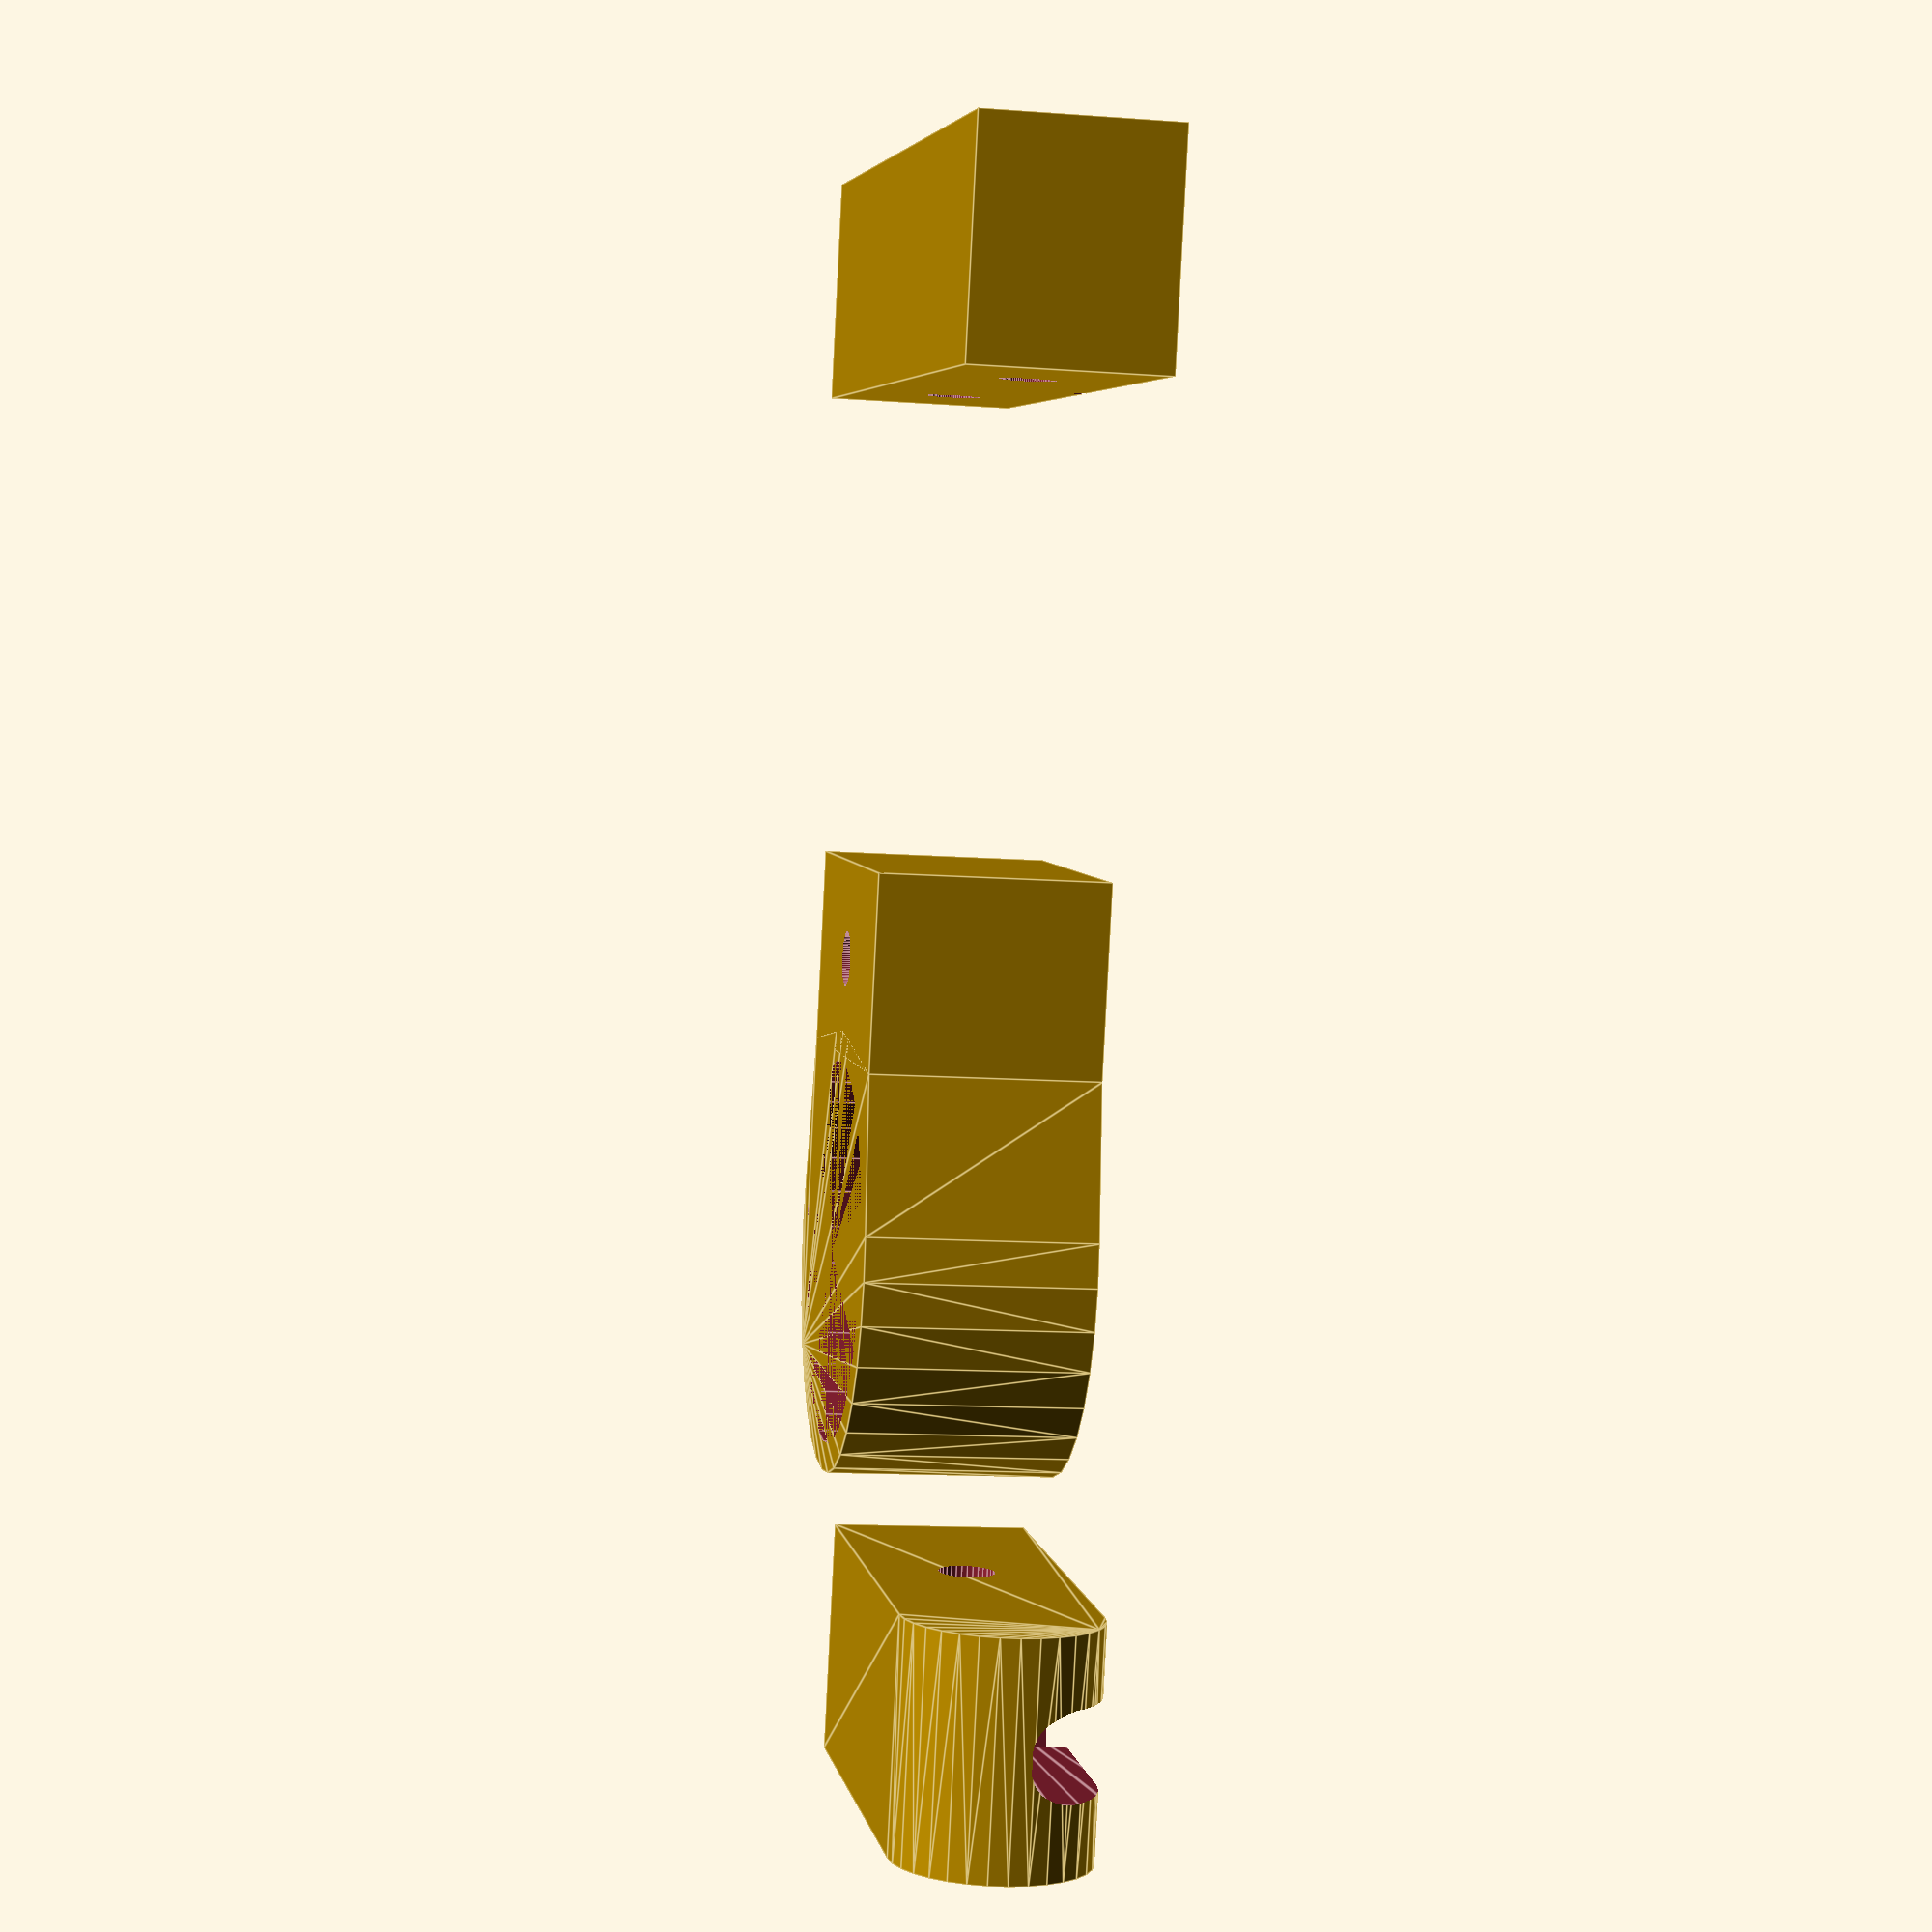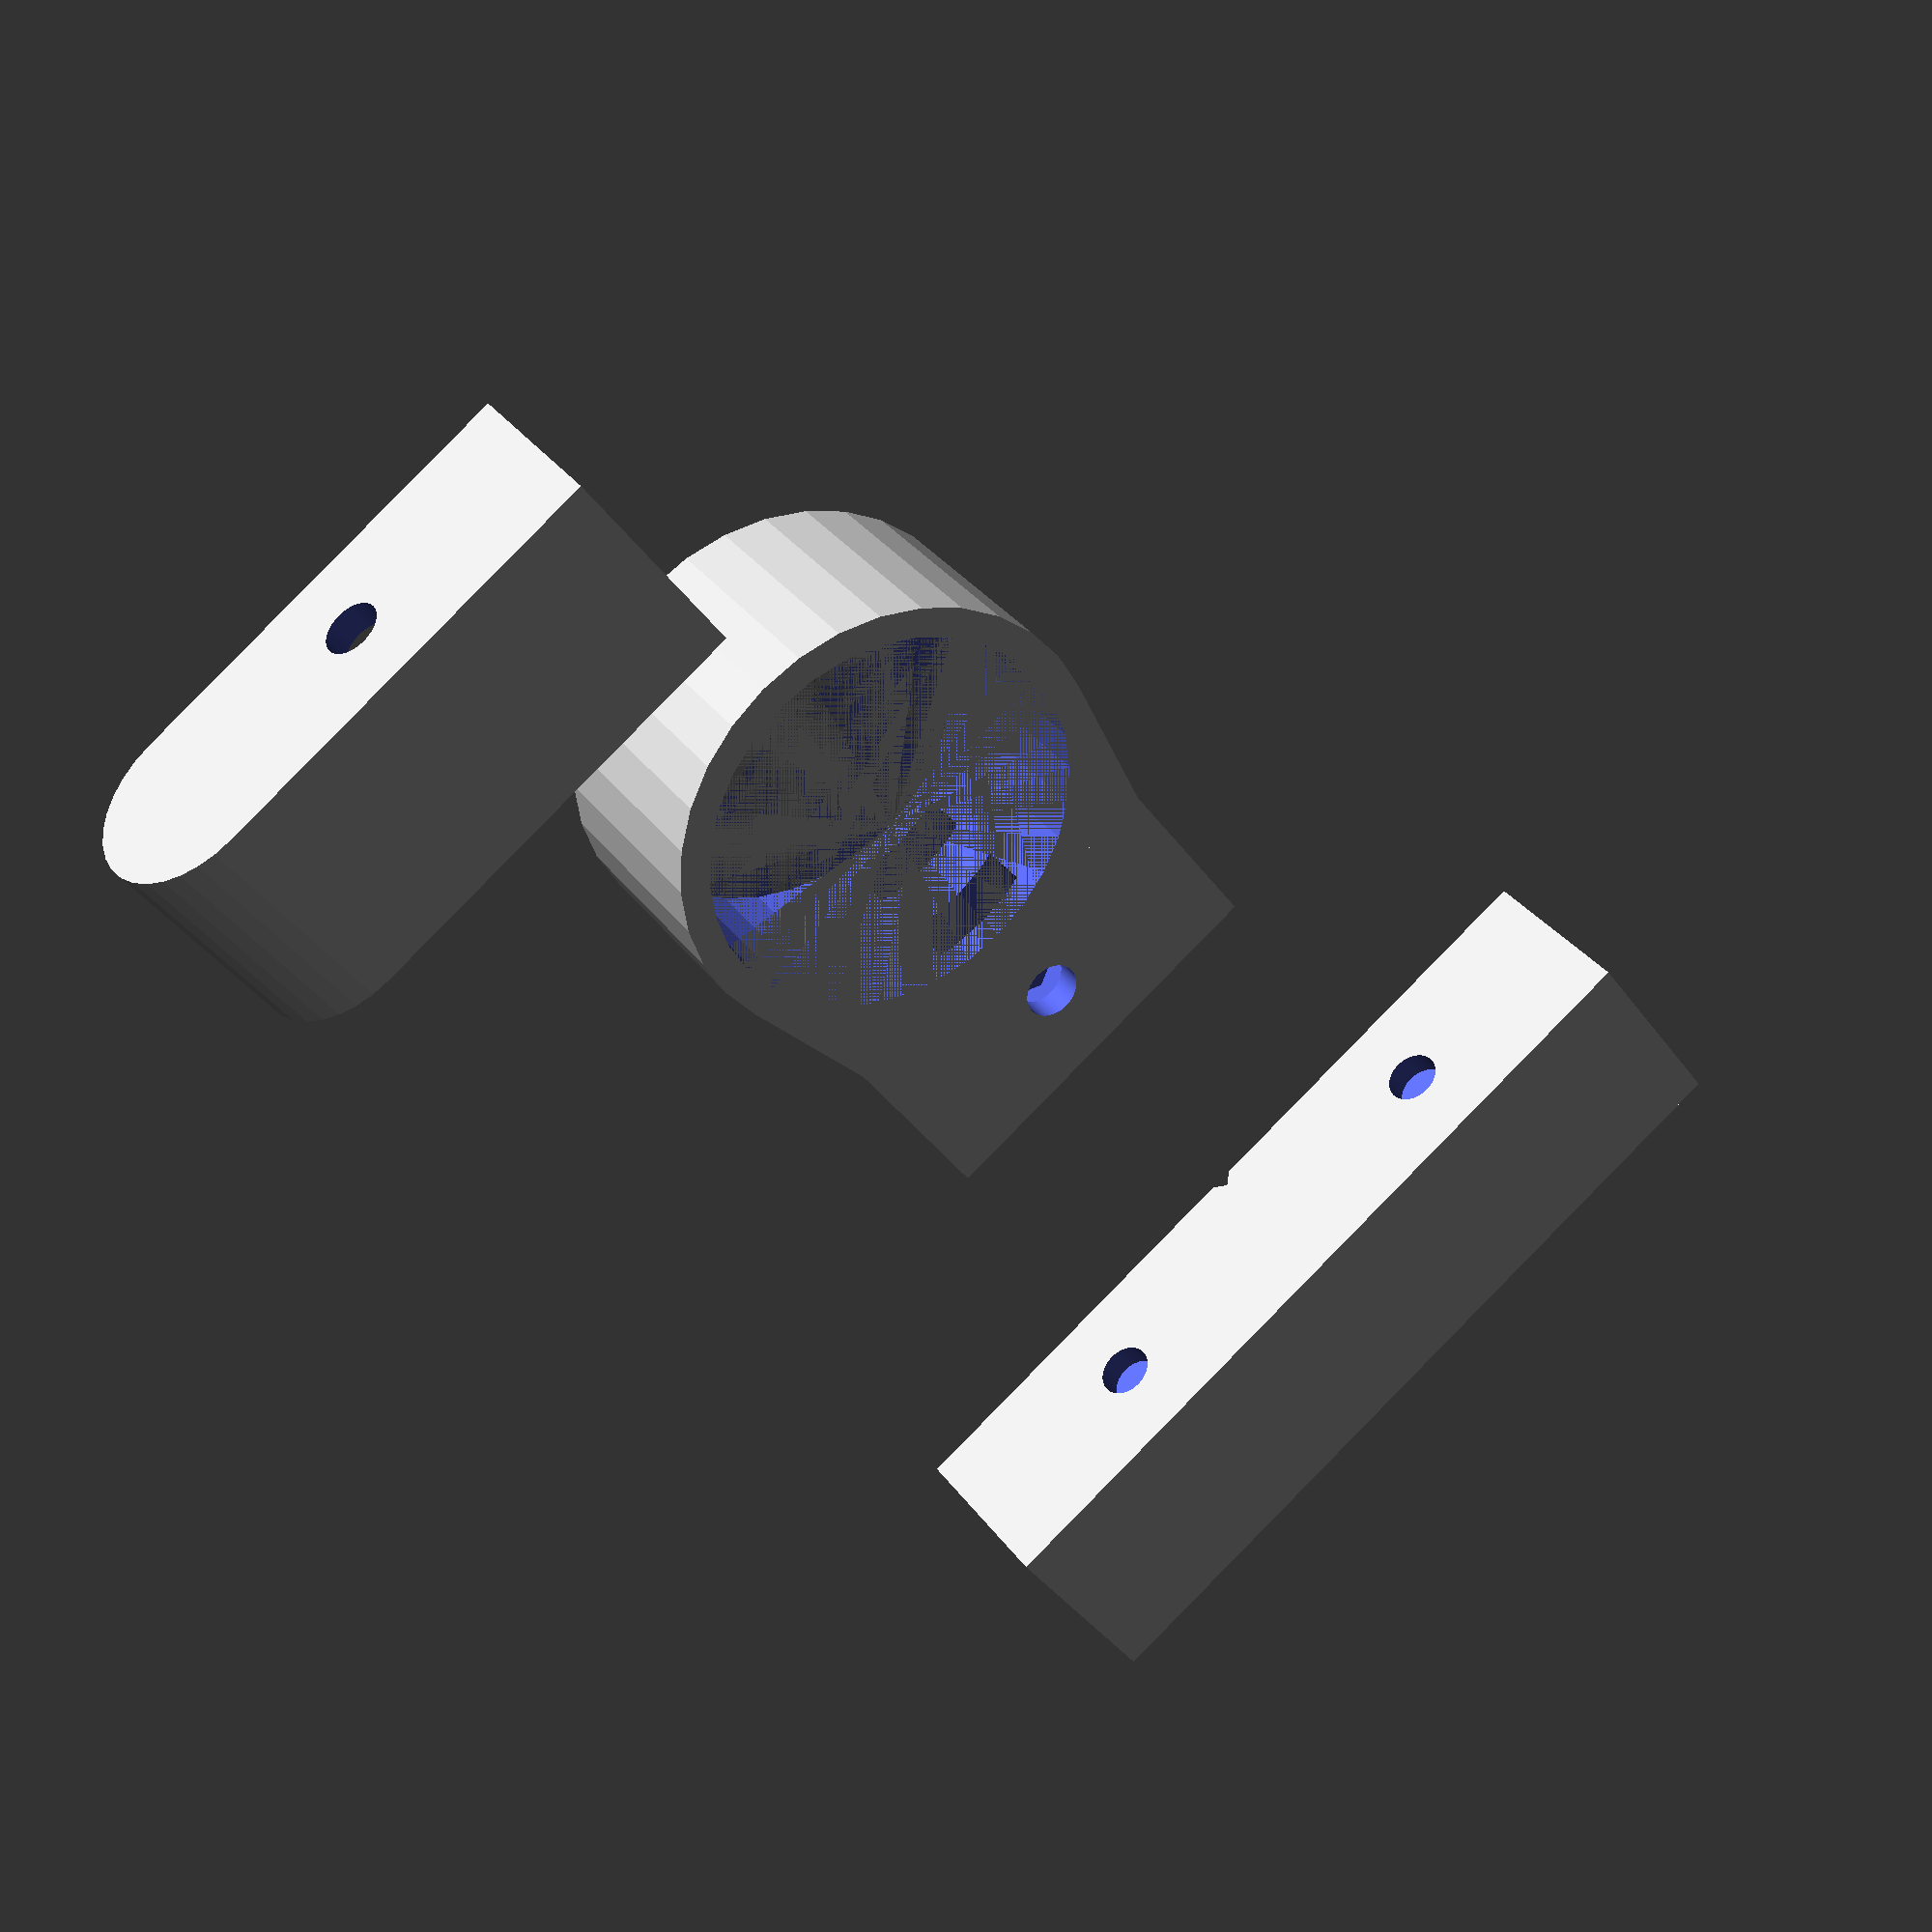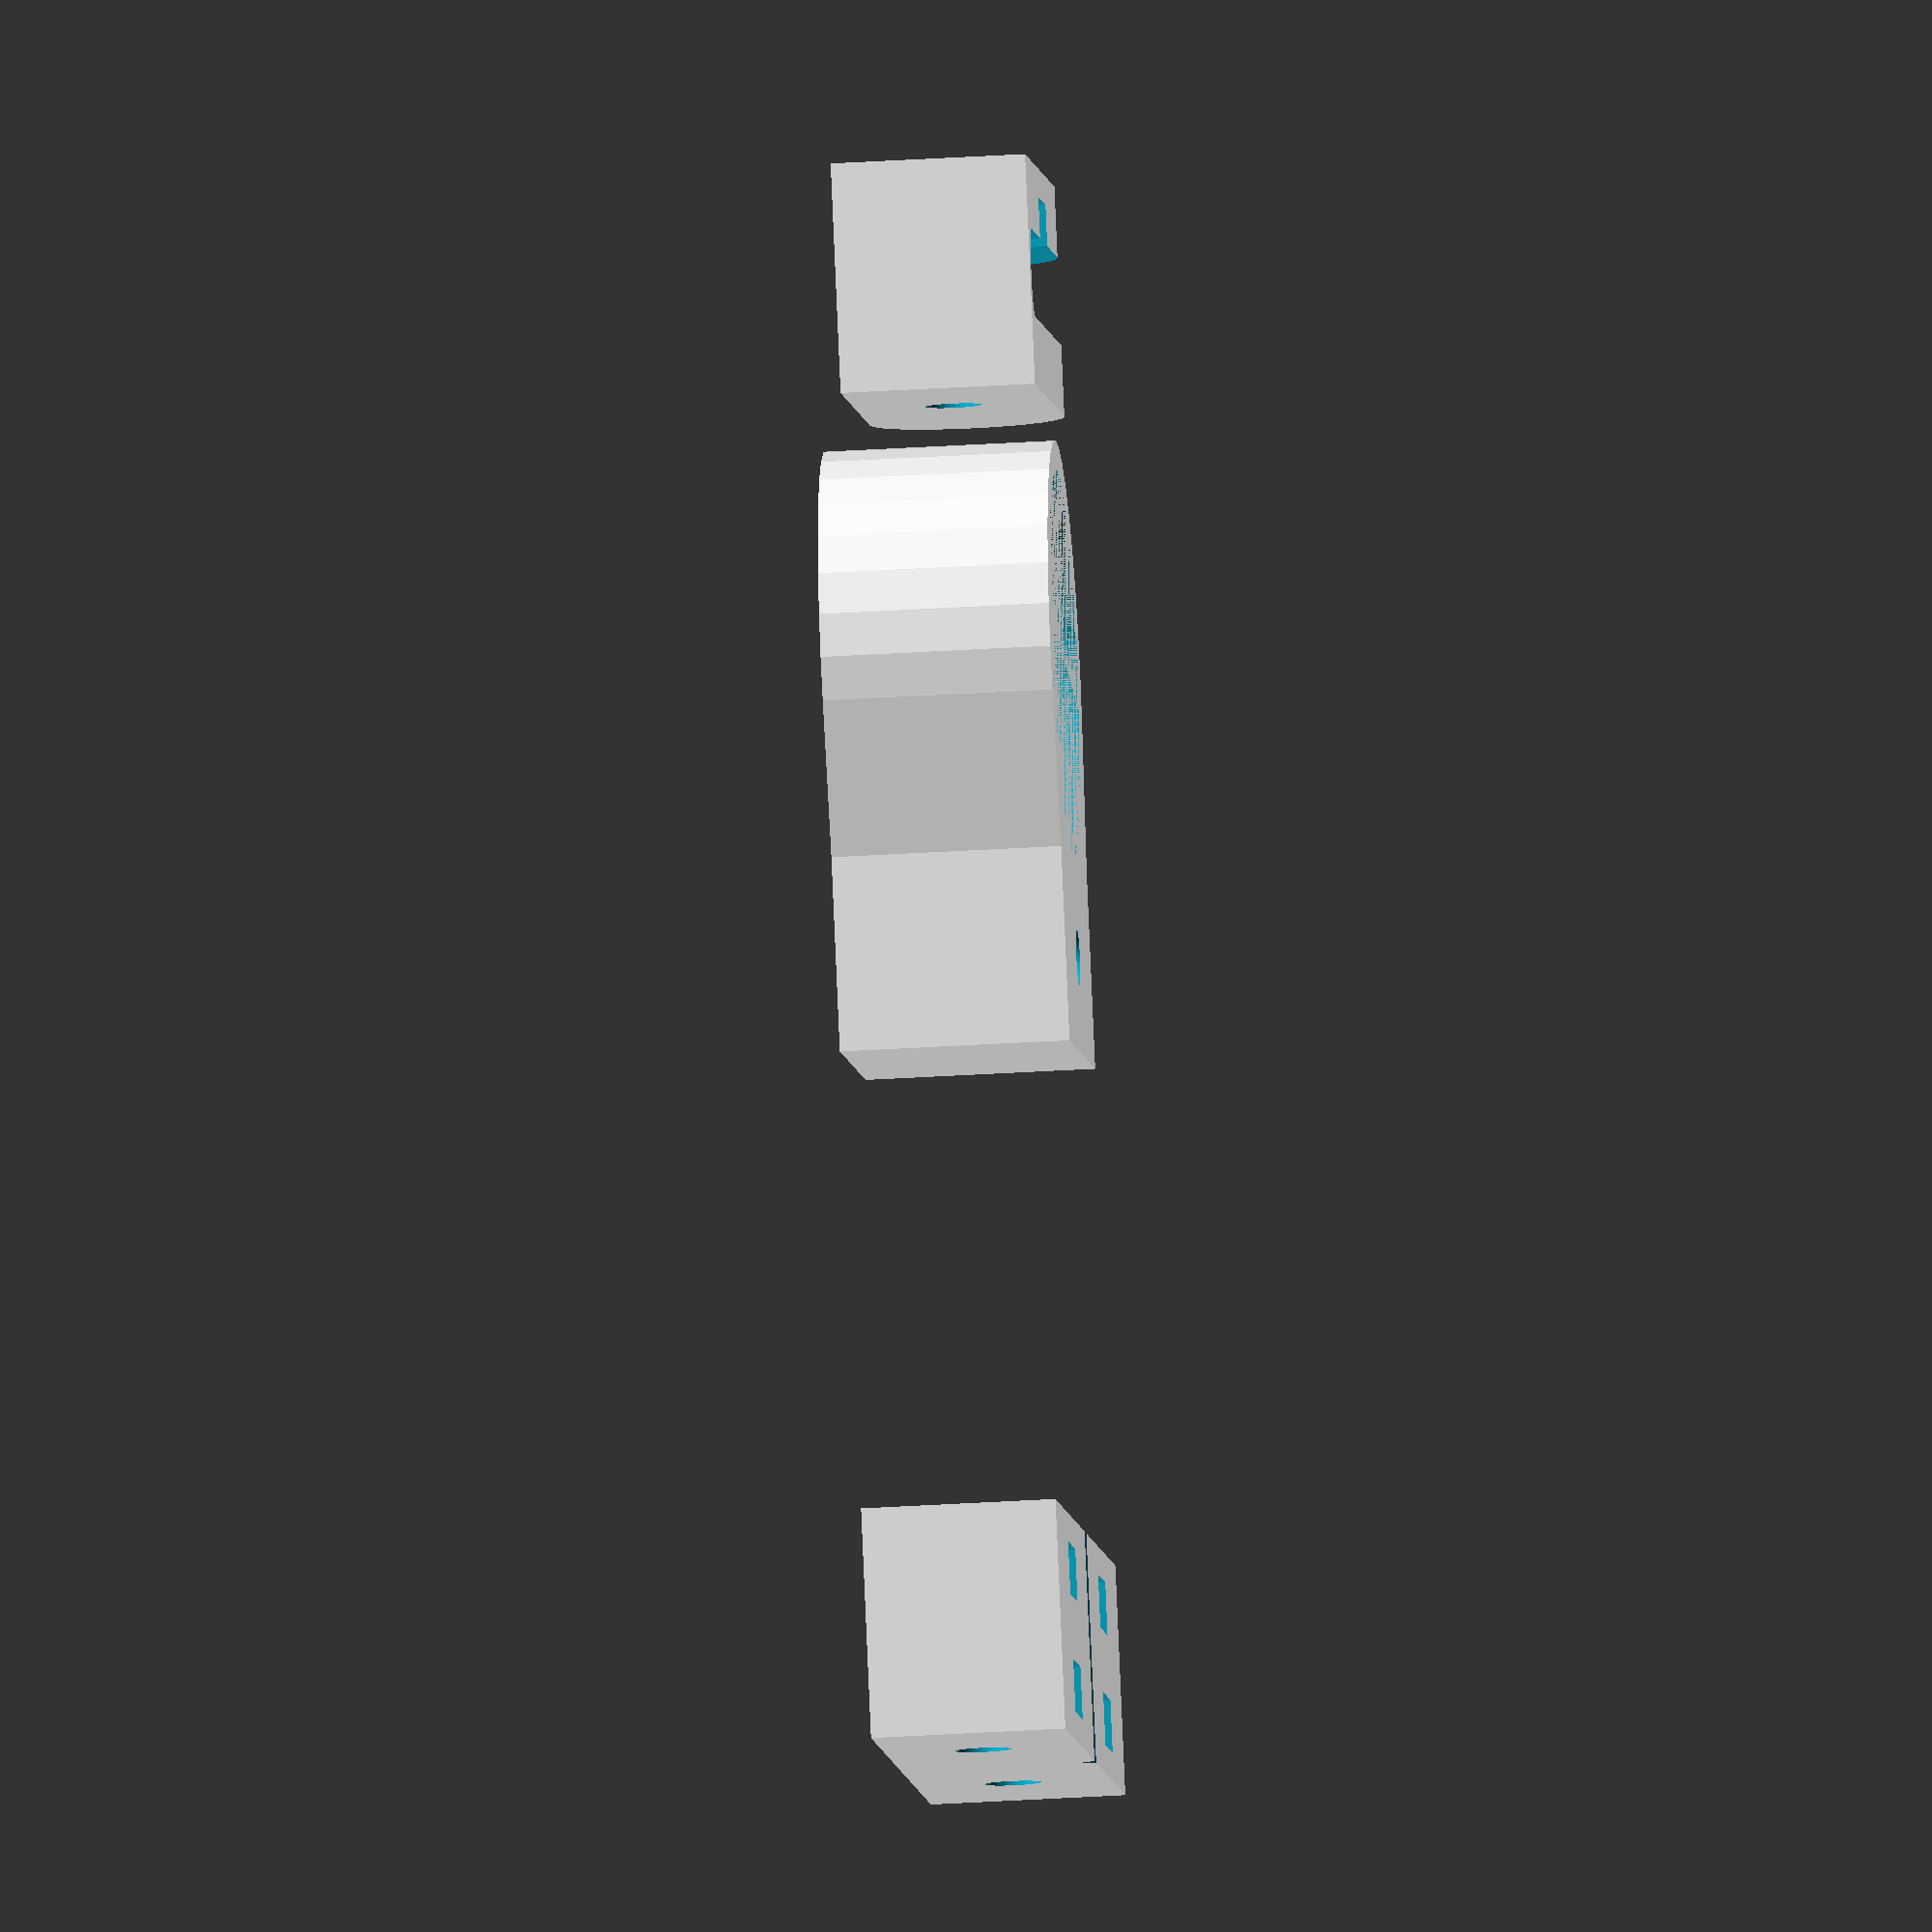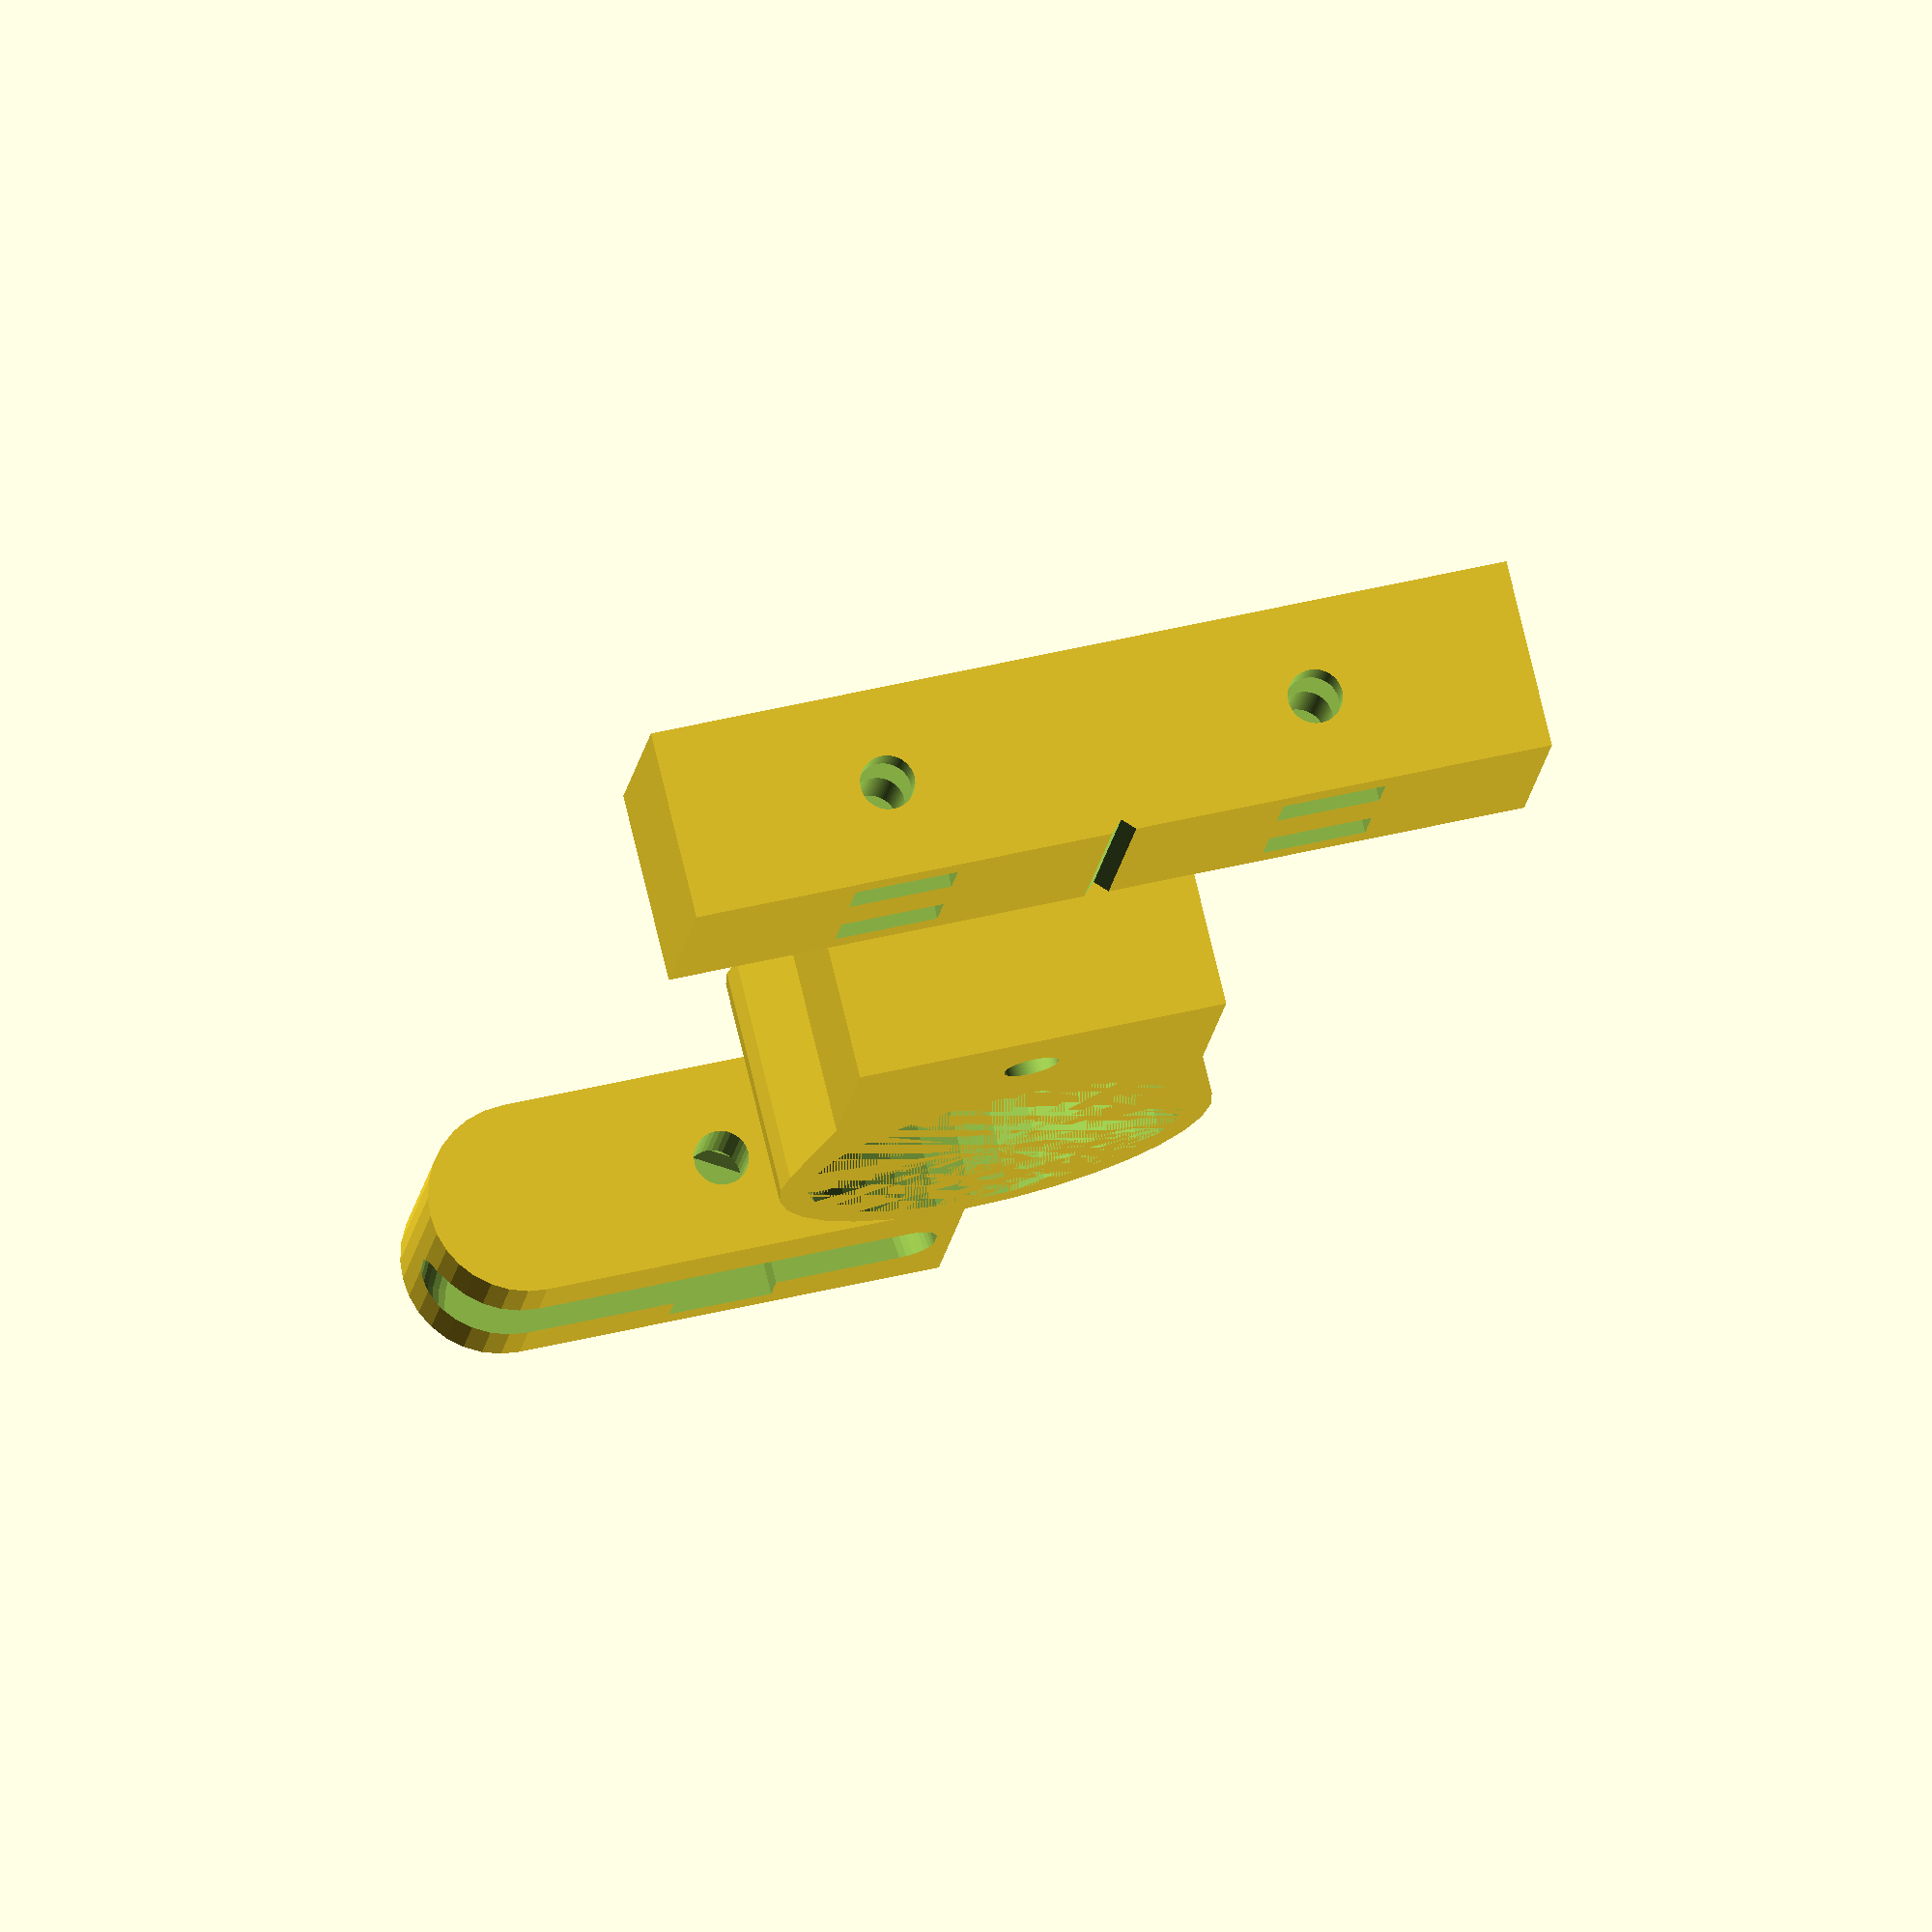
<openscad>
wall_thickness = 1.67;
nozzle_diameter = 0.4;

pipe_od = 21.4;

channel_width = 13;
channel_depth = 11;

$fn = $preview ? 32 : 90;

module joint(length = 50, hole = 3.15, single_hole = false) {
    $fn = 90;
    difference() {
        cube([length, channel_width, channel_depth], center = true);
        if (!single_hole) {
            translate([-0, 0, channel_depth / 2]) rotate([0, 45, 0]) cube([1, channel_width + 1, 1], center = true);
            for (xm = [0, 1]) {
                mirror([xm, 0, 0]) {
                    translate([-length / 4, 0, 0]) {
                        rotate([90, 0, 0]) cylinder(d = hole, h = channel_width + 5, center = true);
                        for (my = [0, 1]) {
                            mirror([0, my, 0]) {
                                translate([0, channel_width / 2 - 1.5 - wall_thickness, 0]) 
                                    nut_trap();
                            }
                        }
                    }
                }
            }
        } else {
            rotate([90, 0, 0]) {
                cylinder(d = hole, h = channel_width + 5, center = true);
                cube([3.45 * 2, hole, 3.5], center = true);
            }
            for (my = [0, 1]) {
                mirror([0, my, 0]) {
                    translate([0, channel_width / 2 - 1.5 - wall_thickness, 0]) 
                        nut_trap();
                }
            }
        }
    }
}


module nut_trap() {
    // M3 Nut Trap
    rotate([90, 0, 0]) hull() {
        rotate([0, 0, 30]) cylinder(h = 3, r = 3.45, $fn=6, center = true);
        translate([0, channel_depth / 2, 0]) rotate([0, 0, 30]) cylinder(h = 3, r = 3.45, $fn=6, center = true);
    }
}

module hanger() {
    difference() {
        translate([0, 0, (channel_depth + pipe_od) / 2 + 0.5]) difference() {
            hull() {
                rotate([90, 0, 0]) cylinder(d = pipe_od + wall_thickness * 2 + nozzle_diameter, h = channel_width, center = true);
                translate([0, 0, -pipe_od / 2]) cube([pipe_od, channel_width, 1], center = true);
           }
           rotate([90, 0, 0]) cylinder(d = pipe_od + nozzle_diameter, h = channel_width, center = true);
        }
        for (my = [0, 1]) {
            mirror([0, my, 0]) {
                translate([0, channel_width / 2 - 1.5 - wall_thickness, 0]) nut_trap();
            }
        }
    }
    joint(length = pipe_od, single_hole = true);
}

module wire_guide(length = 30, wire_od = 5, hole = 3.15) {
    difference() {
        hull() {
            cube([1, channel_width, channel_depth], center = true);
            translate([length - channel_depth / 2 - 0.5, 0, 0]) 
                rotate([90, 0, 0]) 
                    cylinder(d = channel_depth, h = channel_width, center = true);
        }
        translate([channel_depth, 0, channel_depth / 2]) rotate([90, 0, 0]) 
            minkowski() {
                hull() {
                    cylinder(d = channel_depth * 2 - wire_od, h = 1, center = true);
                    translate([length / 2 - channel_depth + wire_od, 0, 0]) cylinder(d = channel_depth * 2 - wire_od, h = 1, center = true);
                }
                sphere(d = wire_od - 1);
            }
            
        translate([length / 2 - 2.5, 0, 0]) {
            rotate([90, 0, 0]) {
                cylinder(d = hole, h = channel_width + 5, center = true);
            }
            translate([0, channel_width / 2 - 1.5 - wall_thickness, 0]) 
                nut_trap();
        }
    }
}

joint();
translate([0, channel_width * 3, 0]) rotate([-90, 0, 0]) hanger();
translate([0, channel_width * 6, 0]) wire_guide();
</openscad>
<views>
elev=12.7 azim=162.9 roll=260.1 proj=p view=edges
elev=148.4 azim=216.5 roll=29.3 proj=p view=wireframe
elev=217.0 azim=147.4 roll=265.4 proj=o view=wireframe
elev=104.2 azim=7.1 roll=193.5 proj=o view=wireframe
</views>
